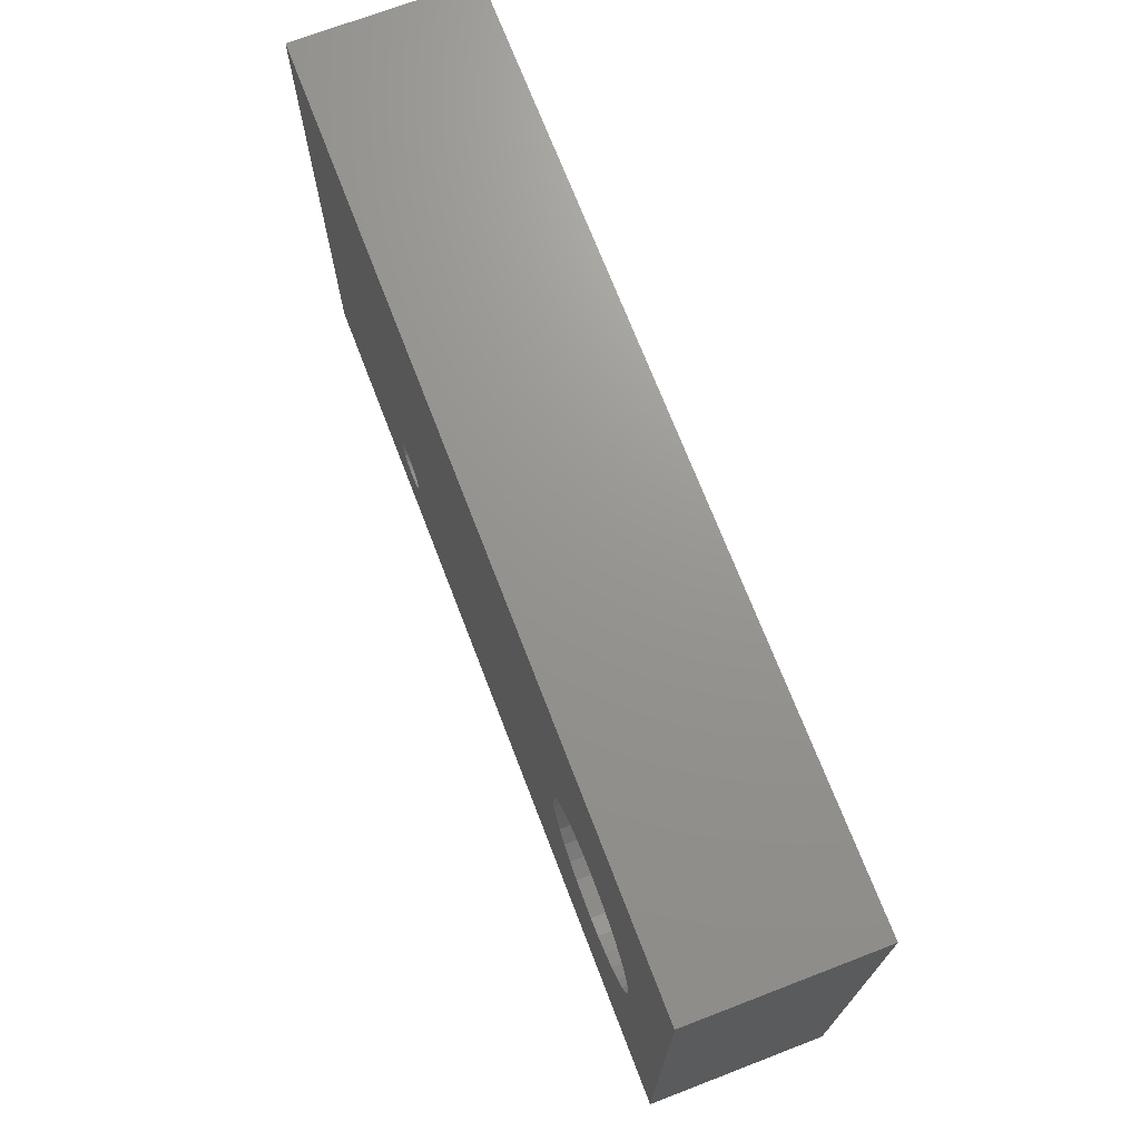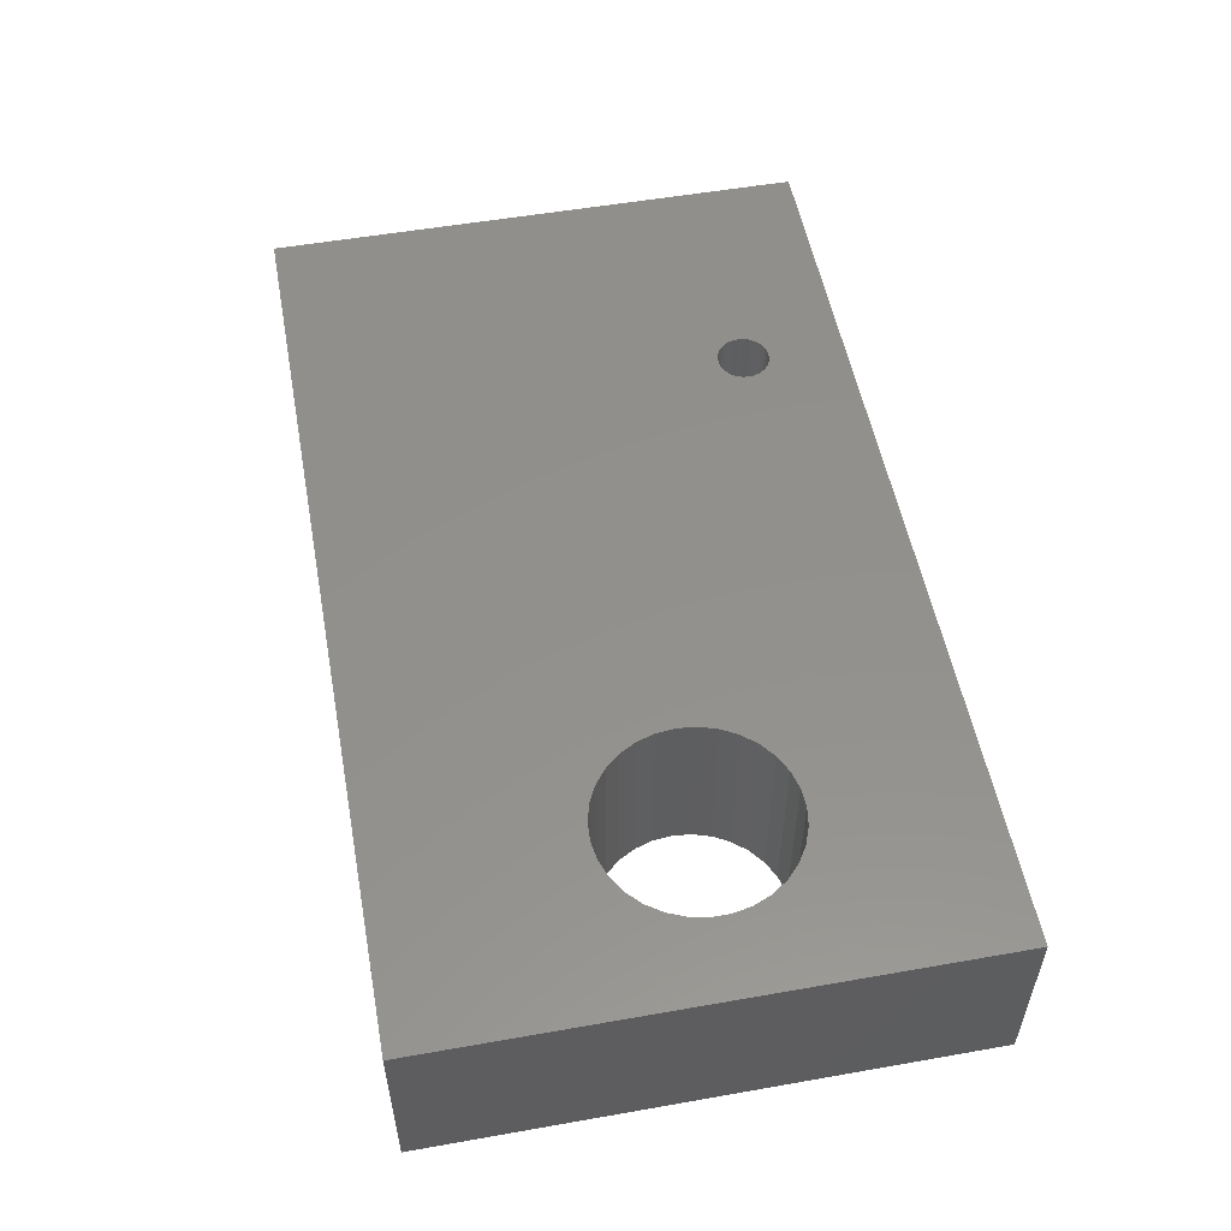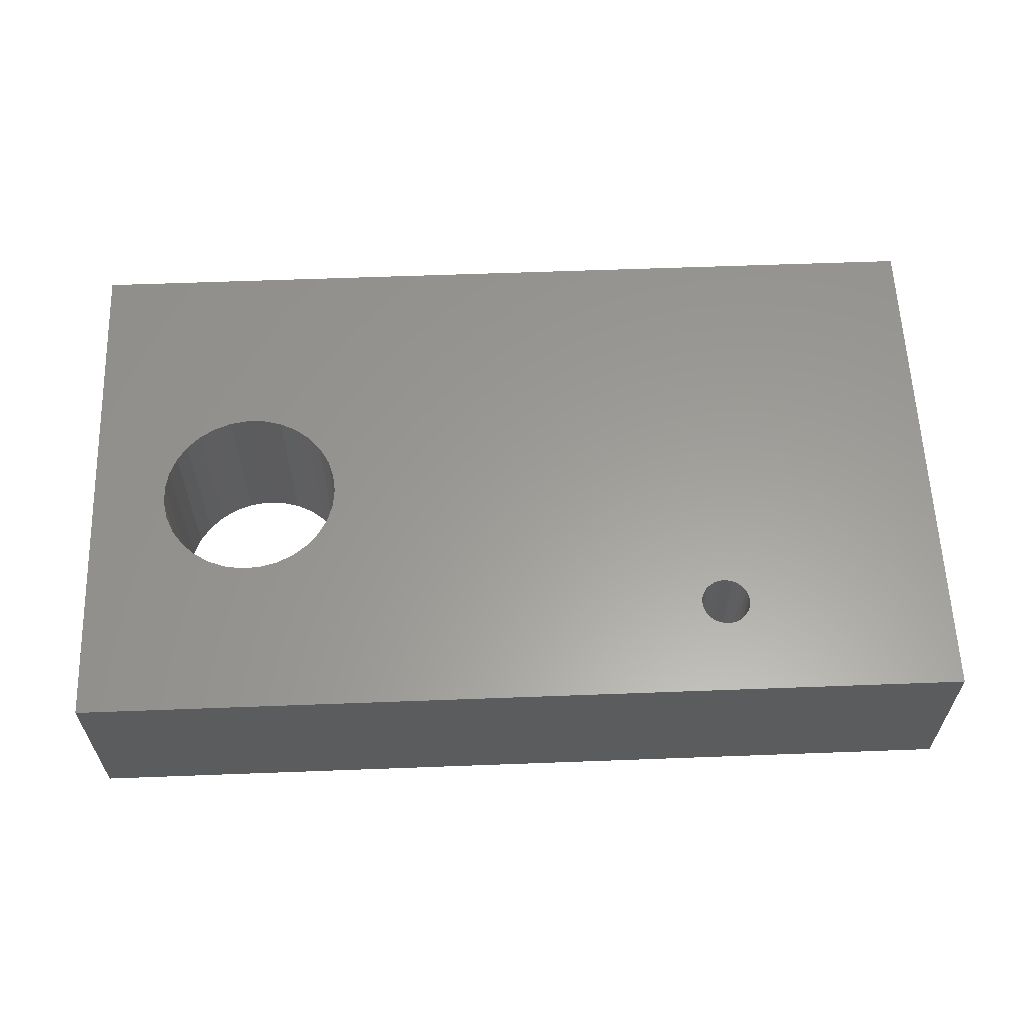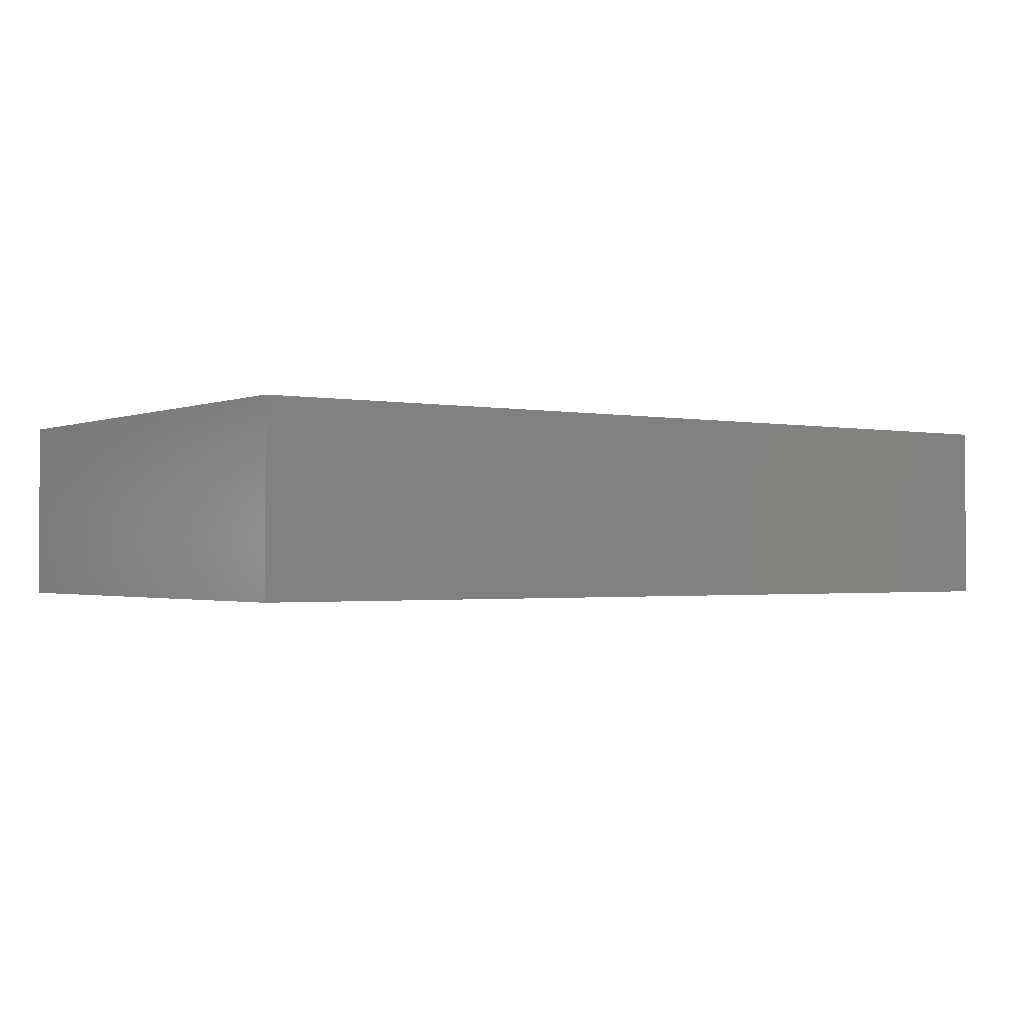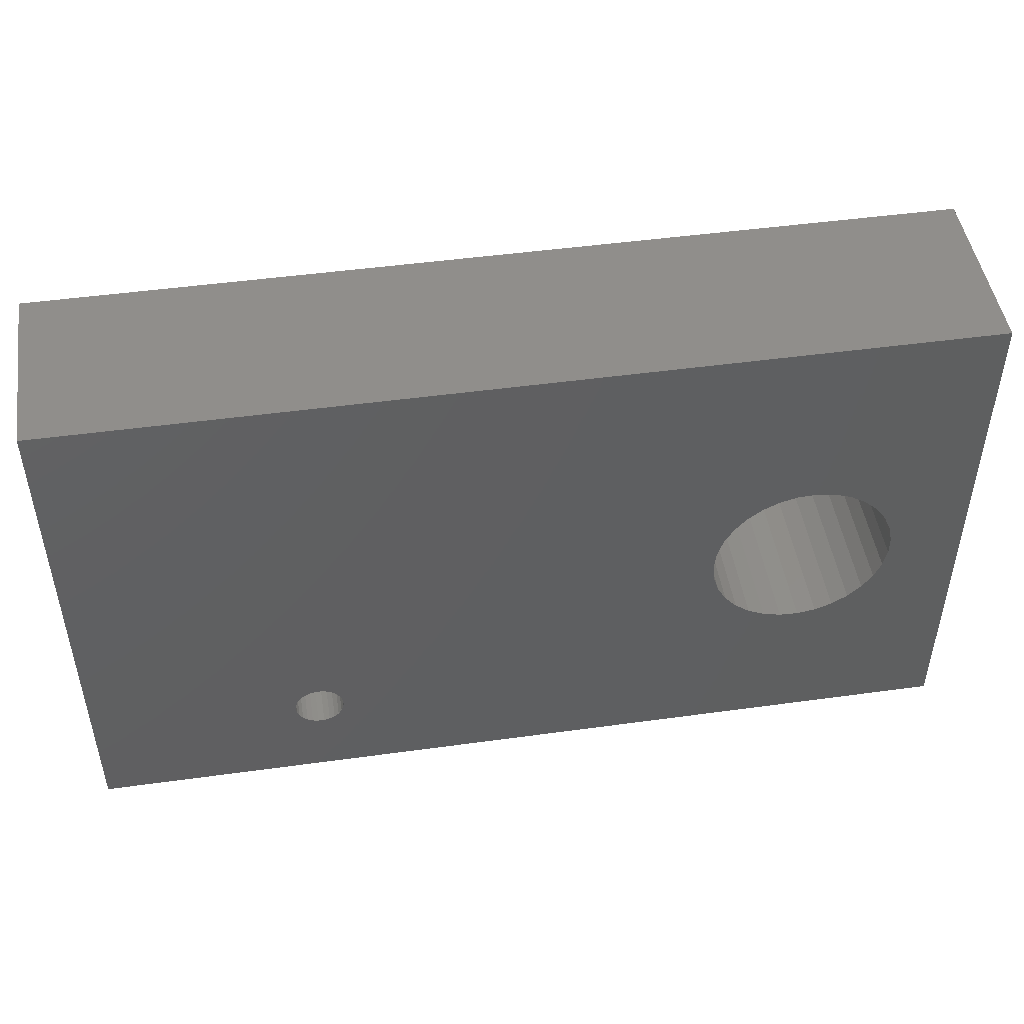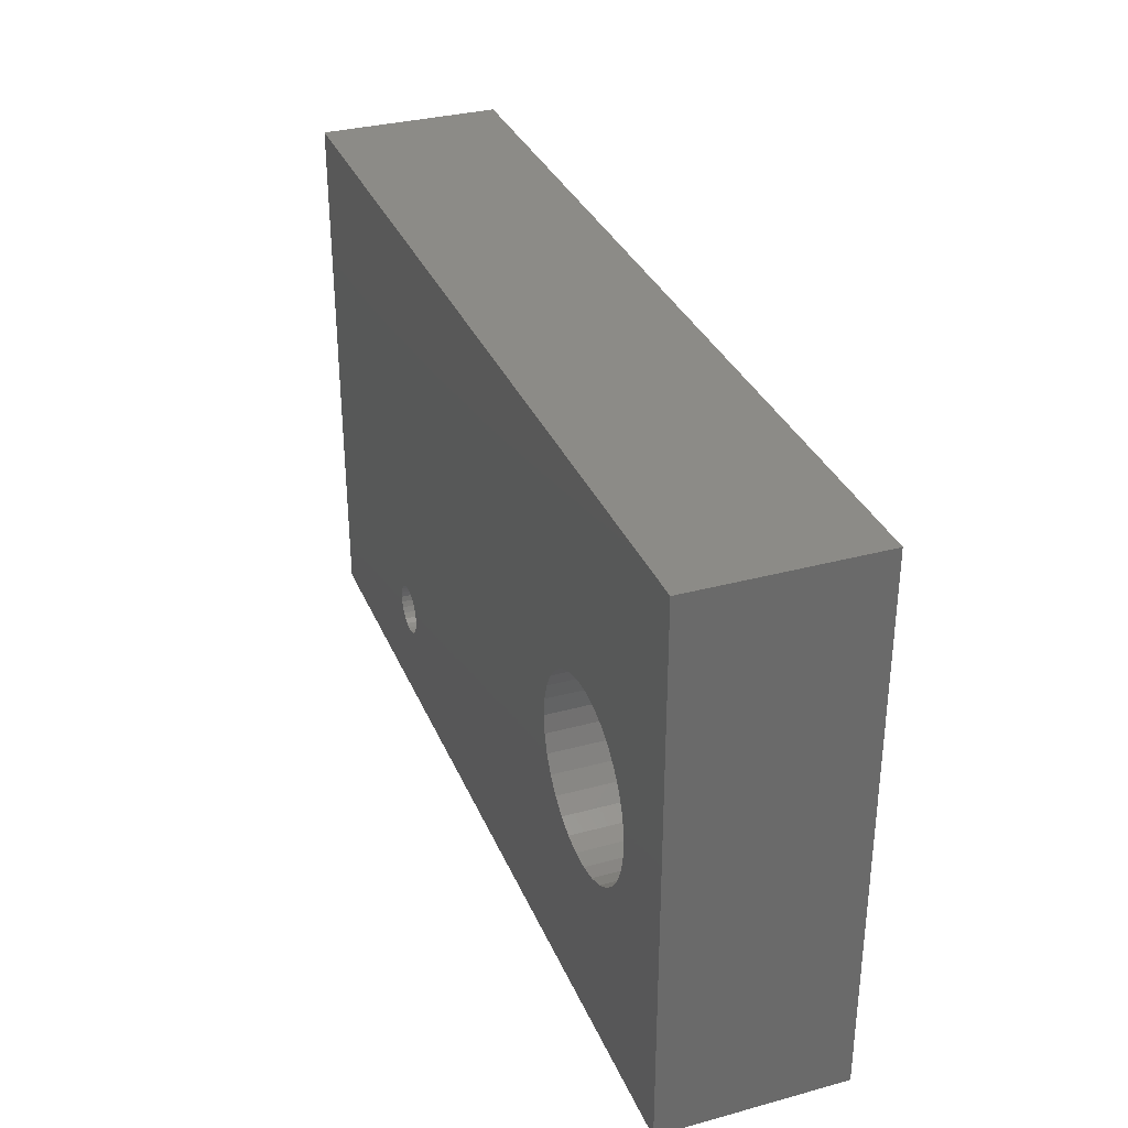
<metadata>
{"format":"stl","ext":"stl","renderer":"f3d","projection":"perspective","resolution":1024,"background":"white","views":[{"elev":70.8,"azim":-111.0,"up":"+Y"},{"elev":53.8,"azim":-100.6,"up":"+Z"},{"elev":60.4,"azim":-2.2,"up":"+Z"},{"elev":-1.4,"azim":-35.3,"up":"+Z"},{"elev":47.9,"azim":171.2,"up":"+Y"},{"elev":32.9,"azim":-110.5,"up":"+Y"}]}
</metadata>
<code>
# stl→obj: 183 verts, 370 faces
v 0.9229 -0.03545 -0.01587
v -0.02945 -0.03545 0.1587
v -0.02945 -0.03545 -0.01587
v 0.9229 -0.03545 0.1587
v -0.02945 0.5289 0.1587
v -0.02945 0.5289 -0.01587
v 0.9229 0.5289 -0.01587
v 0.9229 0.5289 0.1587
v -0.02945 -0.03545 -0.03175
v 0.9229 -0.03545 -0.03175
v 0.08754 0.1524 0.1587
v 0.07331 0.1659 0.1587
v 0.0621 0.182 0.1587
v 0.1042 0.142 0.1587
v 0.05436 0.2001 0.1587
v 0.1226 0.1352 0.1587
v 0.05041 0.2193 0.1587
v 0.142 0.1322 0.1587
v 0.05041 0.2389 0.1587
v 0.1616 0.1332 0.1587
v 0.1806 0.1381 0.1587
v 0.142 0.326 0.1587
v 0.1616 0.325 0.1587
v 0.1226 0.323 0.1587
v 0.1042 0.3162 0.1587
v 0.08754 0.3058 0.1587
v 0.07331 0.2923 0.1587
v 0.0621 0.2762 0.1587
v 0.05436 0.2581 0.1587
v 0.1806 0.3201 0.1587
v 0.1982 0.3114 0.1587
v 0.6562 0.05283 0.1587
v 0.1982 0.1468 0.1587
v 0.661 0.0486 0.1587
v 0.6526 0.05808 0.1587
v 0.2137 0.1588 0.1587
v 0.6666 0.04563 0.1587
v 0.6503 0.06404 0.1587
v 0.2265 0.1737 0.1587
v 0.6728 0.04411 0.1587
v 0.6496 0.07037 0.1587
v 0.2361 0.1908 0.1587
v 0.6503 0.0767 0.1587
v 0.2419 0.2096 0.1587
v 0.6526 0.08266 0.1587
v 0.2439 0.2291 0.1587
v 0.6562 0.08791 0.1587
v 0.2419 0.2486 0.1587
v 0.661 0.09214 0.1587
v 0.2361 0.2674 0.1587
v 0.6666 0.09511 0.1587
v 0.7017 0.0767 0.1587
v 0.7025 0.07037 0.1587
v 0.6994 0.08266 0.1587
v 0.6958 0.08791 0.1587
v 0.6792 0.04411 0.1587
v 0.6854 0.04563 0.1587
v 0.691 0.0486 0.1587
v 0.6958 0.05283 0.1587
v 0.6994 0.05808 0.1587
v 0.7017 0.06404 0.1587
v 0.691 0.09214 0.1587
v 0.6854 0.09511 0.1587
v 0.6792 0.09663 0.1587
v 0.6728 0.09663 0.1587
v 0.2265 0.2845 0.1587
v 0.2137 0.2994 0.1587
v -0.02945 0.5289 -0.03175
v 0.9229 0.5289 -0.03175
v 0.08754 0.1524 -0.03175
v 0.07331 0.1659 -0.03175
v 0.0621 0.182 -0.03175
v 0.1042 0.142 -0.03175
v 0.05436 0.2001 -0.03175
v 0.1226 0.1352 -0.03175
v 0.05041 0.2193 -0.03175
v 0.142 0.1322 -0.03175
v 0.05041 0.2389 -0.03175
v 0.1616 0.1332 -0.03175
v 0.1806 0.1381 -0.03175
v 0.1616 0.325 -0.03175
v 0.142 0.326 -0.03175
v 0.1226 0.323 -0.03175
v 0.1042 0.3162 -0.03175
v 0.08754 0.3058 -0.03175
v 0.07331 0.2923 -0.03175
v 0.0621 0.2762 -0.03175
v 0.05436 0.2581 -0.03175
v 0.1806 0.3201 -0.03175
v 0.1982 0.3114 -0.03175
v 0.6562 0.05283 -0.03175
v 0.1982 0.1468 -0.03175
v 0.661 0.0486 -0.03175
v 0.6526 0.05808 -0.03175
v 0.2137 0.1588 -0.03175
v 0.6666 0.04563 -0.03175
v 0.6503 0.06404 -0.03175
v 0.2265 0.1737 -0.03175
v 0.6728 0.04411 -0.03175
v 0.6496 0.07037 -0.03175
v 0.2361 0.1908 -0.03175
v 0.6503 0.0767 -0.03175
v 0.2419 0.2096 -0.03175
v 0.6526 0.08266 -0.03175
v 0.2439 0.2291 -0.03175
v 0.6562 0.08791 -0.03175
v 0.2419 0.2486 -0.03175
v 0.661 0.09214 -0.03175
v 0.2361 0.2674 -0.03175
v 0.6666 0.09511 -0.03175
v 0.7025 0.07037 -0.03175
v 0.7017 0.0767 -0.03175
v 0.6994 0.08266 -0.03175
v 0.6958 0.08791 -0.03175
v 0.6792 0.04411 -0.03175
v 0.6854 0.04563 -0.03175
v 0.691 0.0486 -0.03175
v 0.6958 0.05283 -0.03175
v 0.6994 0.05808 -0.03175
v 0.7017 0.06404 -0.03175
v 0.691 0.09214 -0.03175
v 0.6854 0.09511 -0.03175
v 0.6792 0.09663 -0.03175
v 0.6728 0.09663 -0.03175
v 0.2265 0.2845 -0.03175
v 0.2137 0.2994 -0.03175
v 0.7017 0.0767 -0.01587
v 0.7025 0.07037 -0.01587
v 0.6994 0.08266 -0.01587
v 0.6958 0.08791 -0.01587
v 0.691 0.09214 -0.01587
v 0.6854 0.09511 -0.01587
v 0.6792 0.09663 -0.01587
v 0.6728 0.09663 -0.01587
v 0.6666 0.09511 -0.01587
v 0.661 0.09214 -0.01587
v 0.6562 0.08791 -0.01587
v 0.6526 0.08266 -0.01587
v 0.6503 0.0767 -0.01587
v 0.6496 0.07037 -0.01587
v 0.6503 0.06404 -0.01587
v 0.6526 0.05808 -0.01587
v 0.6562 0.05283 -0.01587
v 0.661 0.0486 -0.01587
v 0.6666 0.04563 -0.01587
v 0.6728 0.04411 -0.01587
v 0.6792 0.04411 -0.01587
v 0.6854 0.04563 -0.01587
v 0.691 0.0486 -0.01587
v 0.6958 0.05283 -0.01587
v 0.6994 0.05808 -0.01587
v 0.7017 0.06404 -0.01587
v 0.2419 0.2486 -0.01587
v 0.2439 0.2291 -0.01587
v 0.2361 0.2674 -0.01587
v 0.2265 0.2845 -0.01587
v 0.2137 0.2994 -0.01587
v 0.1982 0.3114 -0.01587
v 0.1806 0.3201 -0.01587
v 0.1616 0.325 -0.01587
v 0.142 0.326 -0.01587
v 0.1226 0.323 -0.01587
v 0.1042 0.3162 -0.01587
v 0.08754 0.3058 -0.01587
v 0.07331 0.2923 -0.01587
v 0.0621 0.2762 -0.01587
v 0.05436 0.2581 -0.01587
v 0.05041 0.2389 -0.01587
v 0.05041 0.2193 -0.01587
v 0.05436 0.2001 -0.01587
v 0.0621 0.182 -0.01587
v 0.07331 0.1659 -0.01587
v 0.08754 0.1524 -0.01587
v 0.1042 0.142 -0.01587
v 0.1226 0.1352 -0.01587
v 0.142 0.1322 -0.01587
v 0.1616 0.1332 -0.01587
v 0.1806 0.1381 -0.01587
v 0.1982 0.1468 -0.01587
v 0.2137 0.1588 -0.01587
v 0.2265 0.1737 -0.01587
v 0.2361 0.1908 -0.01587
v 0.2419 0.2096 -0.01587
f 1 2 3
f 1 4 2
f 3 5 6
f 3 2 5
f 7 4 1
f 7 8 4
f 1 3 9
f 1 9 10
f 11 12 2
f 13 2 12
f 14 11 2
f 15 2 13
f 16 14 2
f 17 2 15
f 18 16 2
f 19 2 17
f 20 18 2
f 21 20 2
f 5 22 23
f 5 24 22
f 5 25 24
f 5 26 25
f 5 27 26
f 5 28 27
f 5 29 28
f 5 19 29
f 5 2 19
f 30 5 23
f 31 5 30
f 32 33 21
f 32 21 2
f 34 32 2
f 35 33 32
f 35 36 33
f 37 34 2
f 38 39 36
f 38 36 35
f 40 37 2
f 41 39 38
f 41 42 39
f 43 42 41
f 43 44 42
f 45 44 43
f 45 46 44
f 47 46 45
f 47 48 46
f 49 50 48
f 49 48 47
f 51 50 49
f 4 52 53
f 4 54 52
f 4 55 54
f 4 56 40
f 4 57 56
f 4 58 57
f 4 59 58
f 4 60 59
f 4 61 60
f 4 53 61
f 4 40 2
f 8 62 55
f 8 63 62
f 8 64 63
f 8 65 64
f 8 51 65
f 8 5 31
f 8 66 50
f 8 67 66
f 8 31 67
f 8 50 51
f 8 55 4
f 6 8 7
f 6 5 8
f 3 6 68
f 3 68 9
f 7 1 10
f 7 10 69
f 70 9 71
f 72 71 9
f 73 9 70
f 74 72 9
f 75 9 73
f 76 74 9
f 77 9 75
f 78 76 9
f 79 9 77
f 80 9 79
f 68 81 82
f 68 82 83
f 68 83 84
f 68 84 85
f 68 85 86
f 68 86 87
f 68 87 88
f 68 88 78
f 68 78 9
f 89 81 68
f 90 89 68
f 91 80 92
f 91 9 80
f 93 9 91
f 94 91 92
f 94 92 95
f 96 9 93
f 97 95 98
f 97 94 95
f 99 9 96
f 100 97 98
f 100 98 101
f 102 100 101
f 102 101 103
f 104 102 103
f 104 103 105
f 106 104 105
f 106 105 107
f 108 107 109
f 108 106 107
f 110 108 109
f 10 111 112
f 10 112 113
f 10 113 114
f 10 99 115
f 10 115 116
f 10 116 117
f 10 117 118
f 10 118 119
f 10 119 120
f 10 120 111
f 10 9 99
f 69 114 121
f 69 121 122
f 69 122 123
f 69 123 124
f 69 124 110
f 69 90 68
f 69 109 125
f 69 125 126
f 69 126 90
f 69 110 109
f 69 10 114
f 127 128 53
f 127 53 52
f 129 52 54
f 129 127 52
f 130 54 55
f 130 129 54
f 131 55 62
f 131 130 55
f 132 62 63
f 132 131 62
f 133 63 64
f 133 132 63
f 134 64 65
f 134 133 64
f 135 65 51
f 135 134 65
f 136 51 49
f 136 135 51
f 137 49 47
f 137 136 49
f 138 47 45
f 138 137 47
f 139 138 45
f 139 45 43
f 140 139 43
f 140 43 41
f 140 41 38
f 141 140 38
f 142 141 38
f 142 38 35
f 143 35 32
f 143 142 35
f 144 32 34
f 144 143 32
f 145 34 37
f 145 144 34
f 146 37 40
f 146 40 56
f 146 145 37
f 147 146 56
f 148 56 57
f 148 147 56
f 149 57 58
f 149 148 57
f 150 58 59
f 150 59 60
f 150 149 58
f 151 150 60
f 152 60 61
f 152 151 60
f 128 61 53
f 128 152 61
f 153 154 46
f 153 46 48
f 155 48 50
f 155 153 48
f 156 50 66
f 156 155 50
f 157 66 67
f 157 156 66
f 158 67 31
f 158 157 67
f 159 31 30
f 159 158 31
f 160 30 23
f 160 159 30
f 161 23 22
f 161 160 23
f 162 161 22
f 162 22 24
f 163 162 24
f 163 24 25
f 164 25 26
f 164 163 25
f 165 26 27
f 165 164 26
f 166 27 28
f 166 165 27
f 167 28 29
f 167 29 19
f 167 166 28
f 168 167 19
f 169 19 17
f 169 168 19
f 170 17 15
f 170 15 13
f 170 169 17
f 171 170 13
f 172 13 12
f 172 171 13
f 173 12 11
f 173 172 12
f 174 11 14
f 174 173 11
f 175 14 16
f 175 16 18
f 175 174 14
f 176 175 18
f 177 18 20
f 177 176 18
f 178 20 21
f 178 177 20
f 179 21 33
f 179 178 21
f 180 33 36
f 180 179 33
f 181 36 39
f 181 180 36
f 182 39 42
f 182 181 39
f 183 42 44
f 183 182 42
f 154 44 46
f 154 183 44
f 6 7 69
f 6 69 68
f 127 111 128
f 127 112 111
f 129 113 112
f 129 112 127
f 130 114 113
f 130 113 129
f 131 121 114
f 131 114 130
f 132 122 121
f 132 121 131
f 133 123 122
f 133 122 132
f 134 124 123
f 134 123 133
f 135 110 124
f 135 124 134
f 136 108 110
f 136 110 135
f 137 106 108
f 137 108 136
f 138 104 106
f 138 106 137
f 139 104 138
f 139 102 104
f 140 102 139
f 140 100 102
f 141 97 100
f 141 100 140
f 142 94 97
f 142 97 141
f 143 91 94
f 143 94 142
f 144 93 91
f 144 91 143
f 145 96 93
f 145 93 144
f 146 99 96
f 146 96 145
f 147 115 99
f 147 99 146
f 148 116 115
f 148 115 147
f 149 117 116
f 149 116 148
f 150 118 117
f 150 117 149
f 151 119 118
f 151 118 150
f 152 120 119
f 152 119 151
f 128 111 120
f 128 120 152
f 153 105 154
f 153 107 105
f 155 109 107
f 155 107 153
f 156 125 109
f 156 109 155
f 157 126 125
f 157 125 156
f 158 90 126
f 158 126 157
f 159 89 90
f 159 90 158
f 160 81 89
f 160 89 159
f 161 82 81
f 161 81 160
f 162 82 161
f 162 83 82
f 163 83 162
f 163 84 83
f 164 85 84
f 164 84 163
f 165 86 85
f 165 85 164
f 166 87 86
f 166 86 165
f 167 88 87
f 167 87 166
f 168 78 88
f 168 88 167
f 169 76 78
f 169 78 168
f 170 74 76
f 170 76 169
f 171 72 74
f 171 74 170
f 172 71 72
f 172 72 171
f 173 70 71
f 173 71 172
f 174 73 70
f 174 70 173
f 175 75 73
f 175 73 174
f 176 77 75
f 176 75 175
f 177 79 77
f 177 77 176
f 178 80 79
f 178 79 177
f 179 92 80
f 179 80 178
f 180 95 92
f 180 92 179
f 181 98 95
f 181 95 180
f 182 101 98
f 182 98 181
f 183 103 101
f 183 101 182
f 154 105 103
f 154 103 183

</code>
